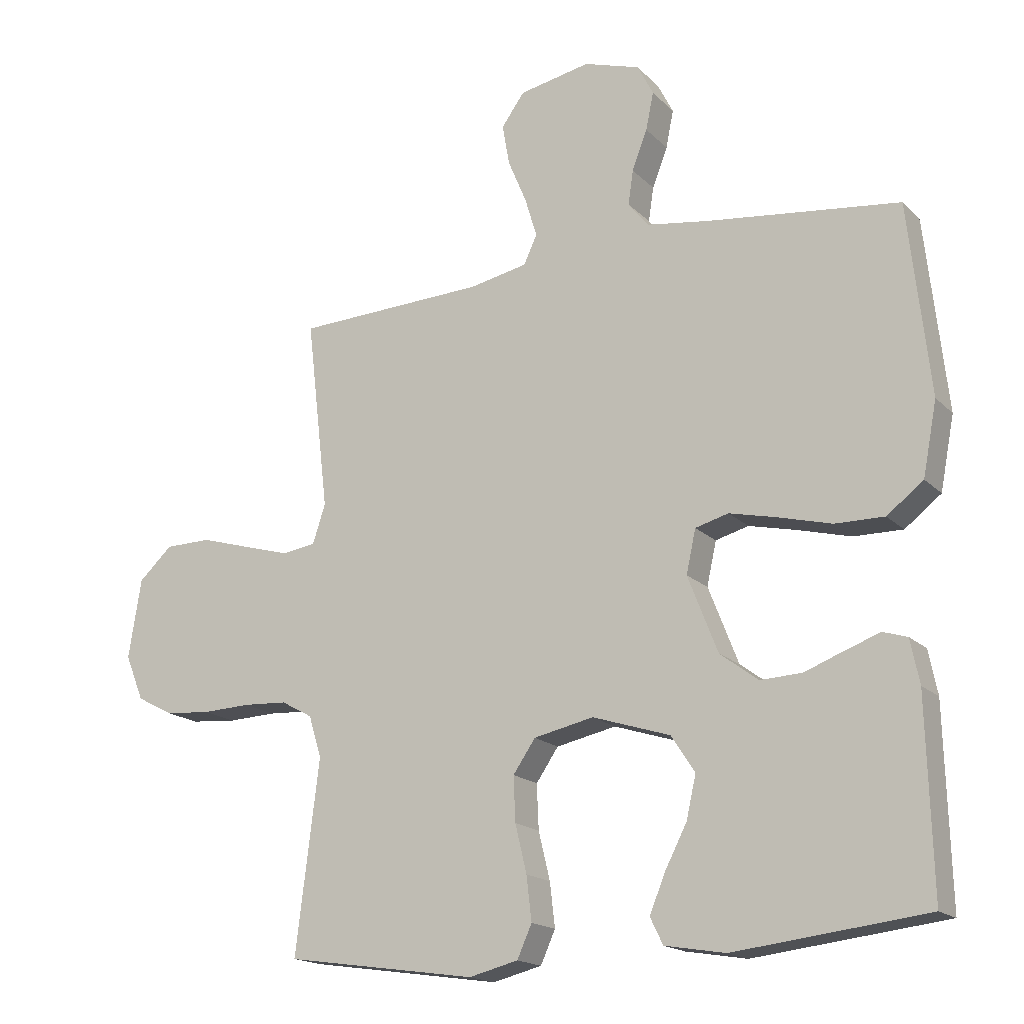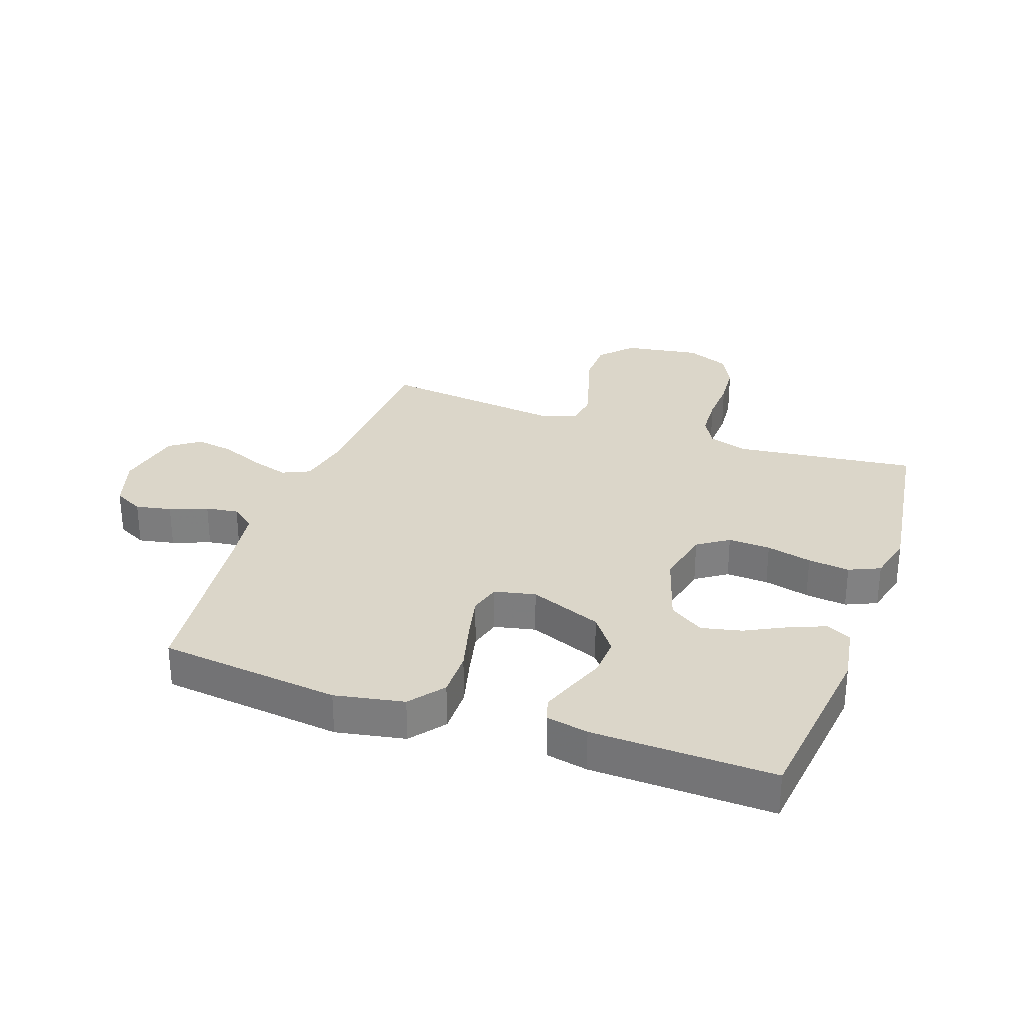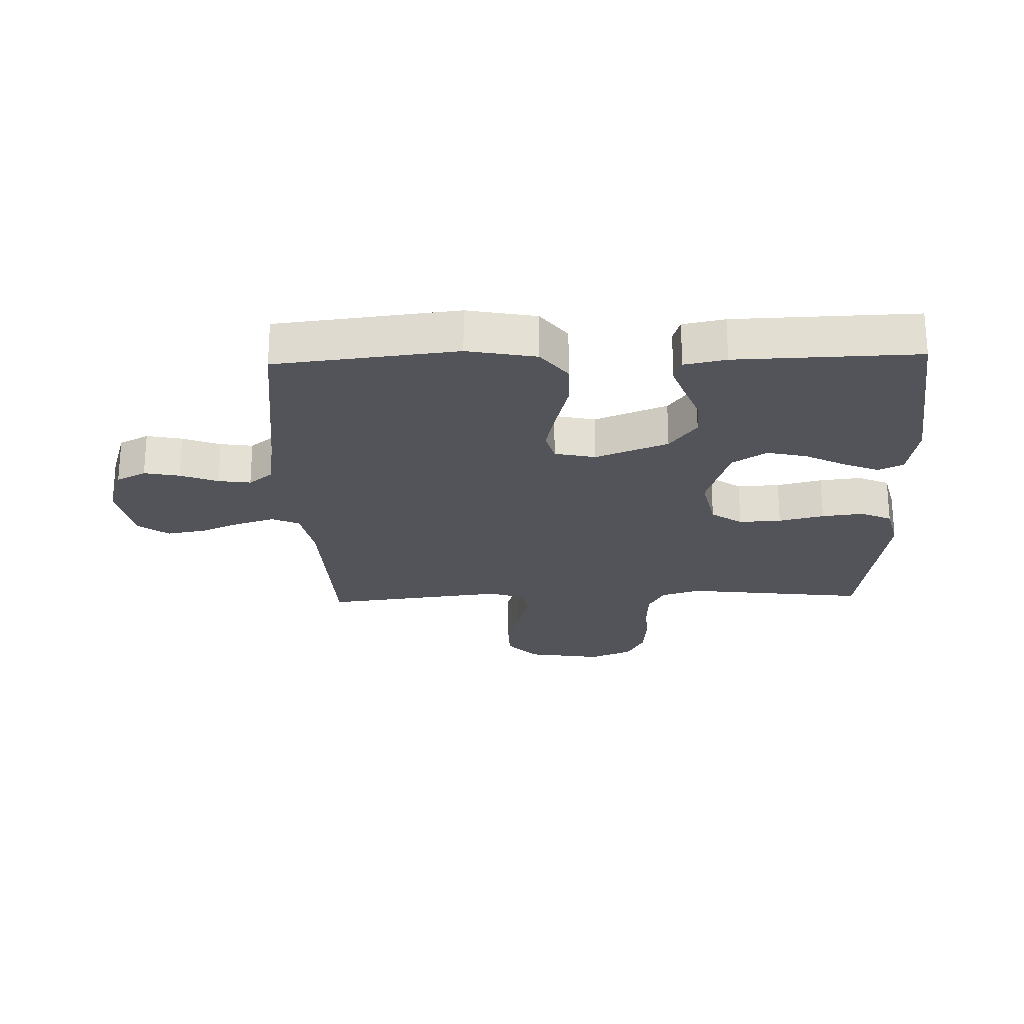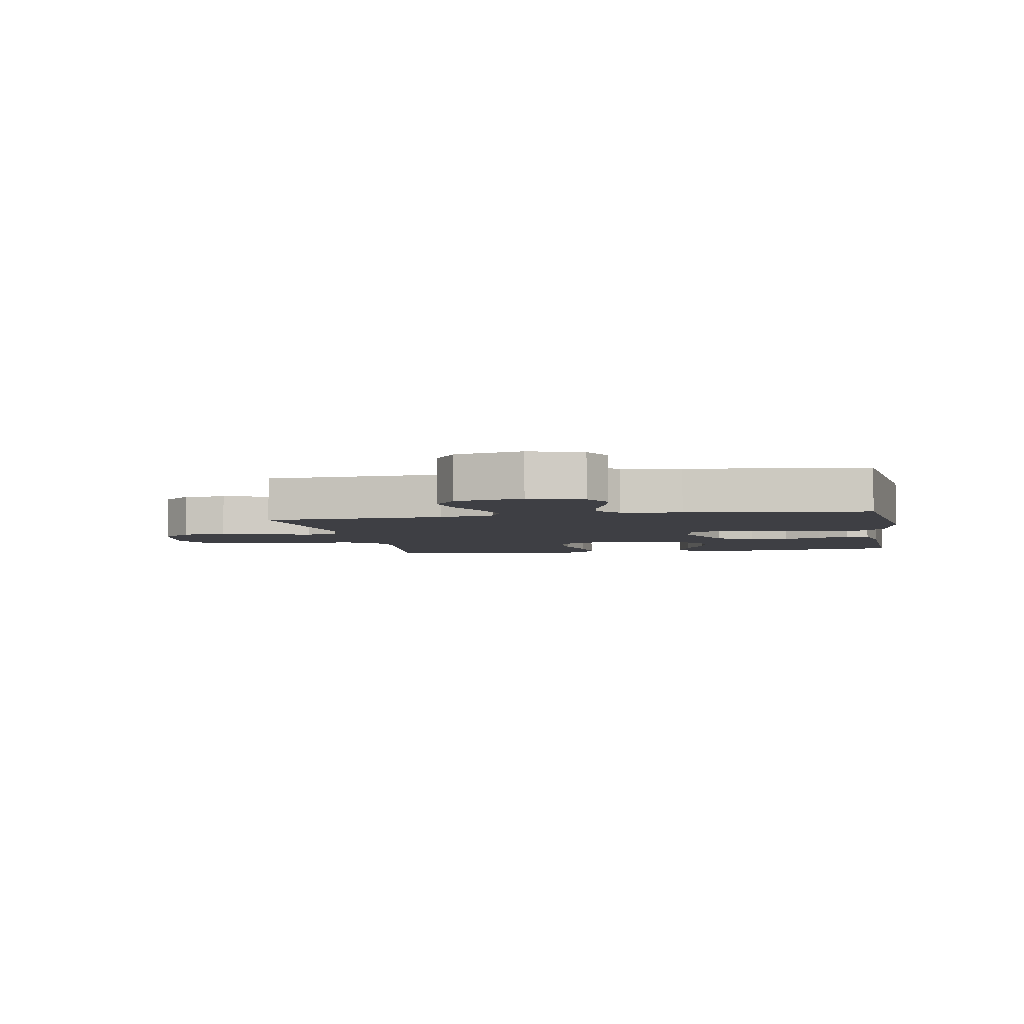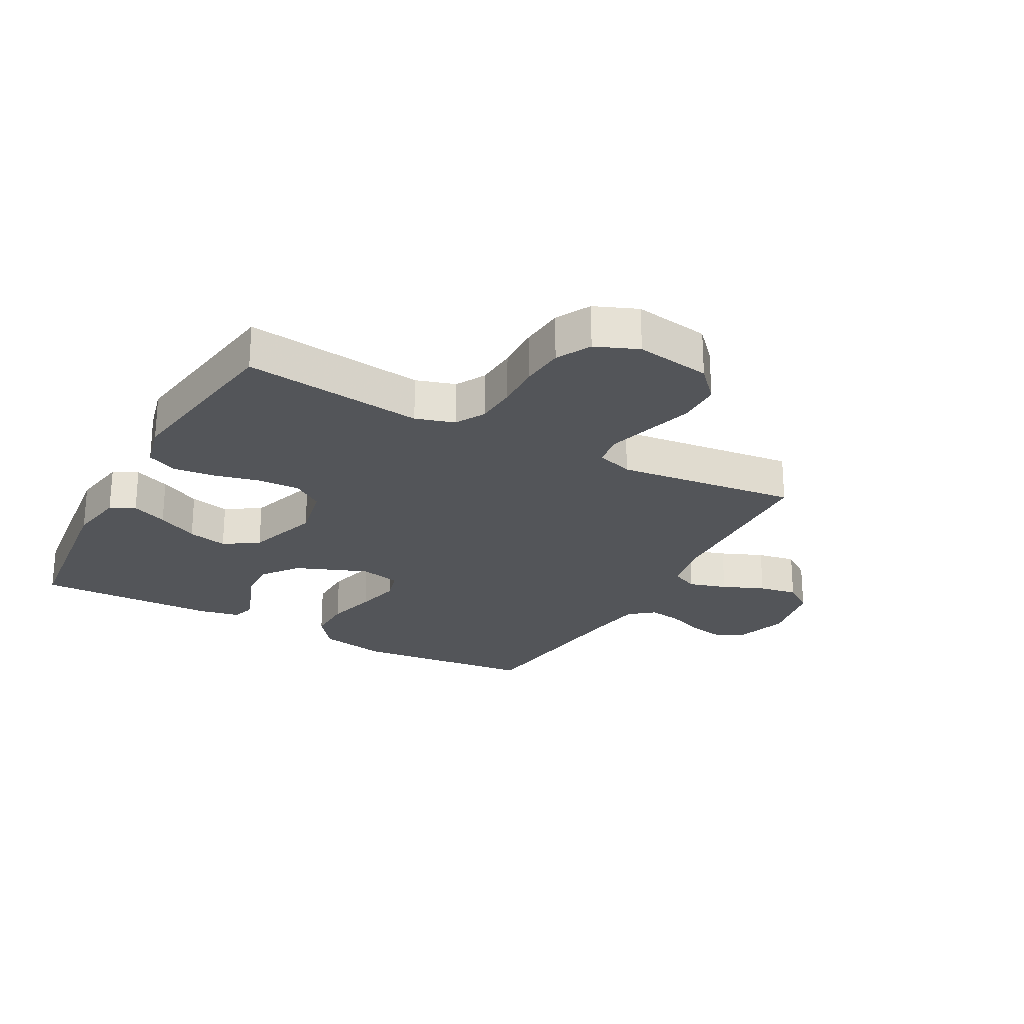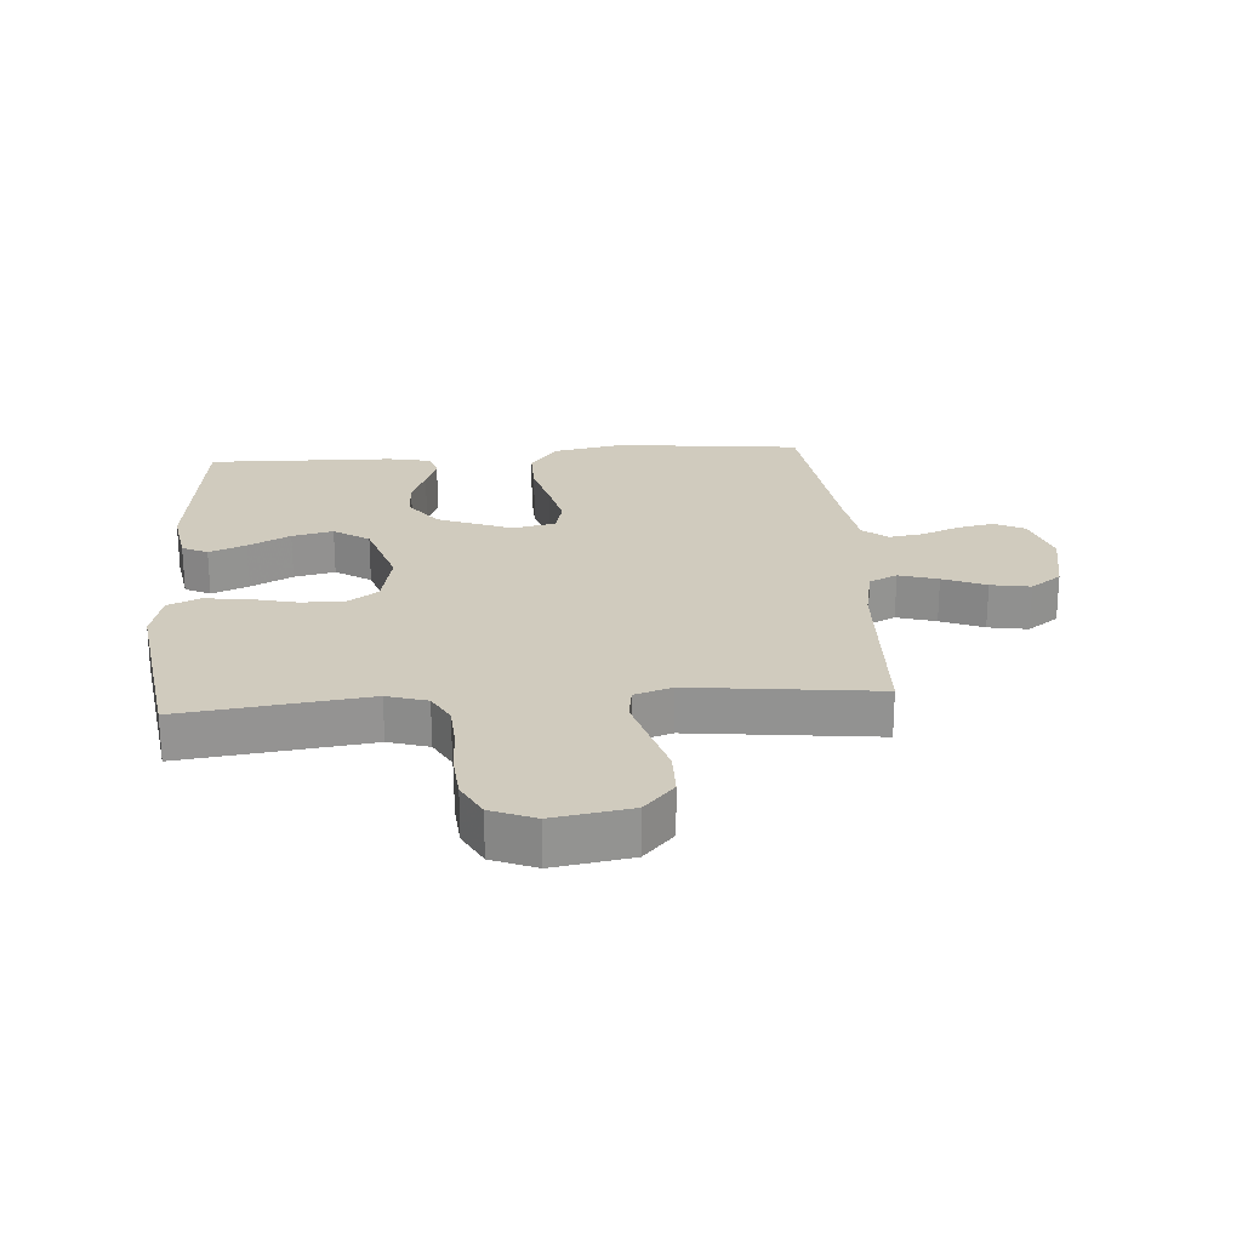
<metadata>
{"format":"obj","ext":"obj","renderer":"f3d","projection":"perspective","resolution":1024,"background":"white","views":[{"elev":-17.3,"azim":29.1,"up":"+Z"},{"elev":29.9,"azim":109.6,"up":"+Y"},{"elev":-23.7,"azim":91.9,"up":"+Y"},{"elev":-4.4,"azim":10.8,"up":"+Y"},{"elev":-24.4,"azim":-118.6,"up":"+Y"},{"elev":23.5,"azim":-94.3,"up":"+Y"}]}
</metadata>
<code>
v -0.5 0.07 0.5
v -0.2 0.07 0.512
v -0.11 0.07 0.53
v -0.089 0.07 0.575
v -0.108 0.07 0.638
v -0.137 0.07 0.707
v -0.148 0.07 0.771
v -0.112 0.07 0.821
v 0 0.07 0.843
v 0.088 0.07 0.815
v 0.113 0.07 0.766
v 0.101 0.07 0.707
v 0.077 0.07 0.645
v 0.069 0.07 0.591
v 0.101 0.07 0.551
v 0.2 0.07 0.536
v 0.5 0.07 0.5
v 0.533 0.07 0.2
v 0.511 0.07 0.086
v 0.454 0.07 0.042
v 0.377 0.07 0.043
v 0.293 0.07 0.065
v 0.219 0.07 0.082
v 0.167 0.07 0.068
v 0.152 0.07 0
v 0.199 0.07 -0.12
v 0.259 0.07 -0.165
v 0.324 0.07 -0.162
v 0.387 0.07 -0.138
v 0.44 0.07 -0.119
v 0.478 0.07 -0.131
v 0.492 0.07 -0.2
v 0.5 0.07 -0.5
v 0.2 0.07 -0.535
v 0.105 0.07 -0.519
v 0.085 0.07 -0.478
v 0.109 0.07 -0.419
v 0.144 0.07 -0.351
v 0.159 0.07 -0.285
v 0.122 0.07 -0.228
v 0 0.07 -0.189
v -0.094 0.07 -0.209
v -0.129 0.07 -0.26
v -0.126 0.07 -0.33
v -0.108 0.07 -0.405
v -0.1 0.07 -0.474
v -0.123 0.07 -0.525
v -0.2 0.07 -0.544
v -0.5 0.07 -0.5
v -0.463 0.07 -0.2
v -0.483 0.07 -0.135
v -0.532 0.07 -0.108
v -0.601 0.07 -0.104
v -0.677 0.07 -0.107
v -0.749 0.07 -0.101
v -0.806 0.07 -0.071
v -0.835 0.07 0
v -0.815 0.07 0.125
v -0.762 0.07 0.174
v -0.689 0.07 0.175
v -0.611 0.07 0.152
v -0.538 0.07 0.131
v -0.485 0.07 0.139
v -0.465 0.07 0.2
v -0.5 0 0.5
v -0.2 0 0.512
v -0.11 0 0.53
v -0.089 0 0.575
v -0.108 0 0.638
v -0.137 0 0.707
v -0.148 0 0.771
v -0.112 0 0.821
v 0 0 0.843
v 0.088 0 0.815
v 0.113 0 0.766
v 0.101 0 0.707
v 0.077 0 0.645
v 0.069 0 0.591
v 0.101 0 0.551
v 0.2 0 0.536
v 0.5 0 0.5
v 0.533 0 0.2
v 0.511 0 0.086
v 0.454 0 0.042
v 0.377 0 0.043
v 0.293 0 0.065
v 0.219 0 0.082
v 0.167 0 0.068
v 0.152 0 0
v 0.199 0 -0.12
v 0.259 0 -0.165
v 0.324 0 -0.162
v 0.387 0 -0.138
v 0.44 0 -0.119
v 0.478 0 -0.131
v 0.492 0 -0.2
v 0.5 0 -0.5
v 0.2 0 -0.535
v 0.105 0 -0.519
v 0.085 0 -0.478
v 0.109 0 -0.419
v 0.144 0 -0.351
v 0.159 0 -0.285
v 0.122 0 -0.228
v 0 0 -0.189
v -0.094 0 -0.209
v -0.129 0 -0.26
v -0.126 0 -0.33
v -0.108 0 -0.405
v -0.1 0 -0.474
v -0.123 0 -0.525
v -0.2 0 -0.544
v -0.5 0 -0.5
v -0.463 0 -0.2
v -0.483 0 -0.135
v -0.532 0 -0.108
v -0.601 0 -0.104
v -0.677 0 -0.107
v -0.749 0 -0.101
v -0.806 0 -0.071
v -0.835 0 0
v -0.815 0 0.125
v -0.762 0 0.174
v -0.689 0 0.175
v -0.611 0 0.152
v -0.538 0 0.131
v -0.485 0 0.139
v -0.465 0 0.2
f 58 59 60 61
f 58 61 62
f 57 58 62
f 56 57 62 63
f 53 54 55 56
f 52 53 56 63
f 47 48 49 50
f 47 50 51
f 44 45 46 47
f 43 44 47 51
f 42 43 51 52
f 35 36 37 38
f 33 34 35 38
f 33 38 39
f 32 33 39 40
f 28 29 30 31
f 28 31 32 40
f 19 20 21 22
f 19 22 23
f 16 17 18 19
f 15 16 19 23
f 14 15 23 24
f 10 11 12 13
f 10 13 14
f 9 10 14
f 5 6 7 8
f 4 5 8 9
f 64 1 2
f 64 2 3
f 63 64 3
f 41 42 52 63
f 41 63 3
f 27 28 40 41
f 26 27 41
f 25 26 41 3
f 24 25 3 4
f 4 9 14 24
f 125 124 123 122
f 126 125 122
f 126 122 121
f 127 126 121 120
f 120 119 118 117
f 127 120 117 116
f 114 113 112 111
f 115 114 111
f 111 110 109 108
f 115 111 108 107
f 116 115 107 106
f 102 101 100 99
f 102 99 98 97
f 103 102 97
f 104 103 97 96
f 95 94 93 92
f 104 96 95 92
f 86 85 84 83
f 87 86 83
f 83 82 81 80
f 87 83 80 79
f 88 87 79 78
f 77 76 75 74
f 78 77 74
f 78 74 73
f 72 71 70 69
f 73 72 69 68
f 66 65 128
f 67 66 128
f 67 128 127
f 127 116 106 105
f 67 127 105
f 105 104 92 91
f 105 91 90
f 67 105 90 89
f 68 67 89 88
f 88 78 73 68
f 1 65 66 2
f 2 66 67 3
f 3 67 68 4
f 4 68 69 5
f 5 69 70 6
f 6 70 71 7
f 7 71 72 8
f 8 72 73 9
f 9 73 74 10
f 10 74 75 11
f 11 75 76 12
f 12 76 77 13
f 13 77 78 14
f 14 78 79 15
f 15 79 80 16
f 16 80 81 17
f 17 81 82 18
f 18 82 83 19
f 19 83 84 20
f 20 84 85 21
f 21 85 86 22
f 22 86 87 23
f 23 87 88 24
f 24 88 89 25
f 25 89 90 26
f 26 90 91 27
f 27 91 92 28
f 28 92 93 29
f 29 93 94 30
f 30 94 95 31
f 31 95 96 32
f 32 96 97 33
f 33 97 98 34
f 34 98 99 35
f 35 99 100 36
f 36 100 101 37
f 37 101 102 38
f 38 102 103 39
f 39 103 104 40
f 40 104 105 41
f 41 105 106 42
f 42 106 107 43
f 43 107 108 44
f 44 108 109 45
f 45 109 110 46
f 46 110 111 47
f 47 111 112 48
f 48 112 113 49
f 49 113 114 50
f 50 114 115 51
f 51 115 116 52
f 52 116 117 53
f 53 117 118 54
f 54 118 119 55
f 55 119 120 56
f 56 120 121 57
f 57 121 122 58
f 58 122 123 59
f 59 123 124 60
f 60 124 125 61
f 61 125 126 62
f 62 126 127 63
f 63 127 128 64
f 64 128 65 1

</code>
